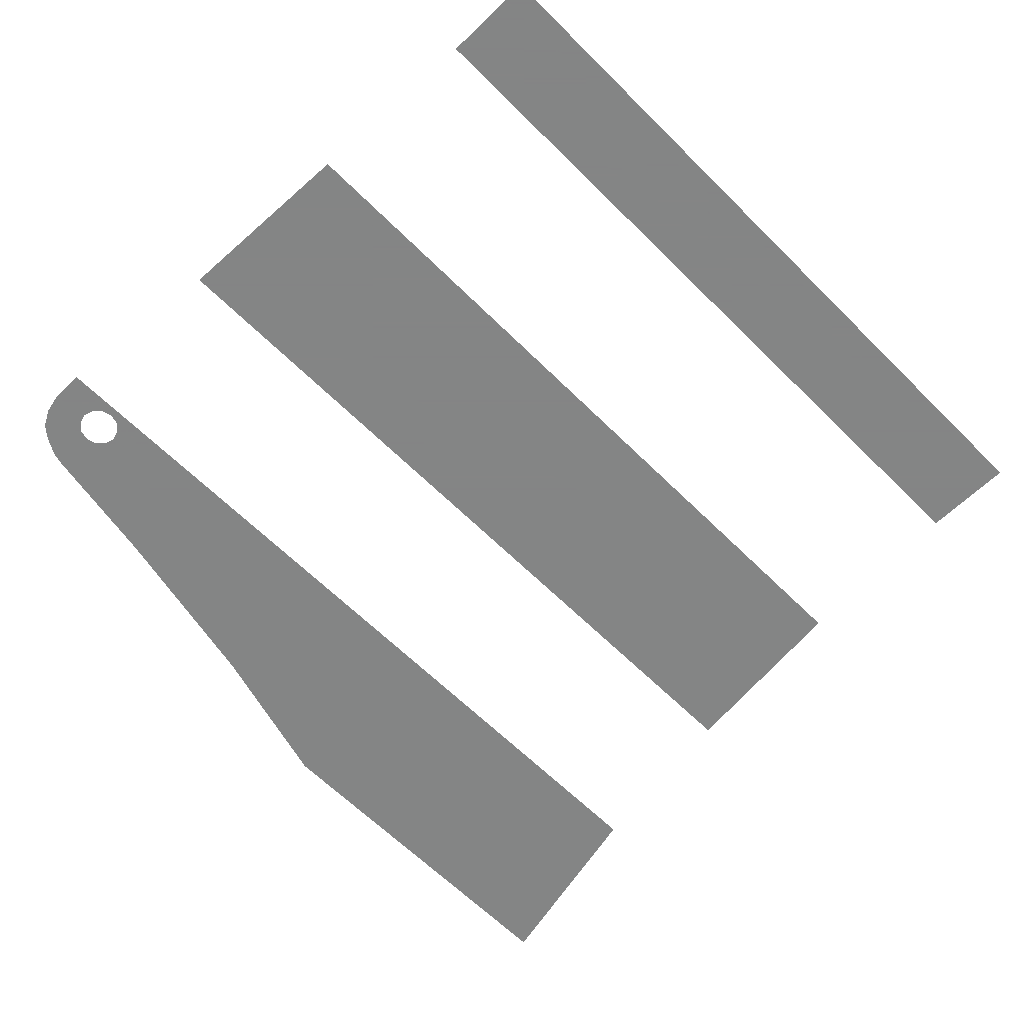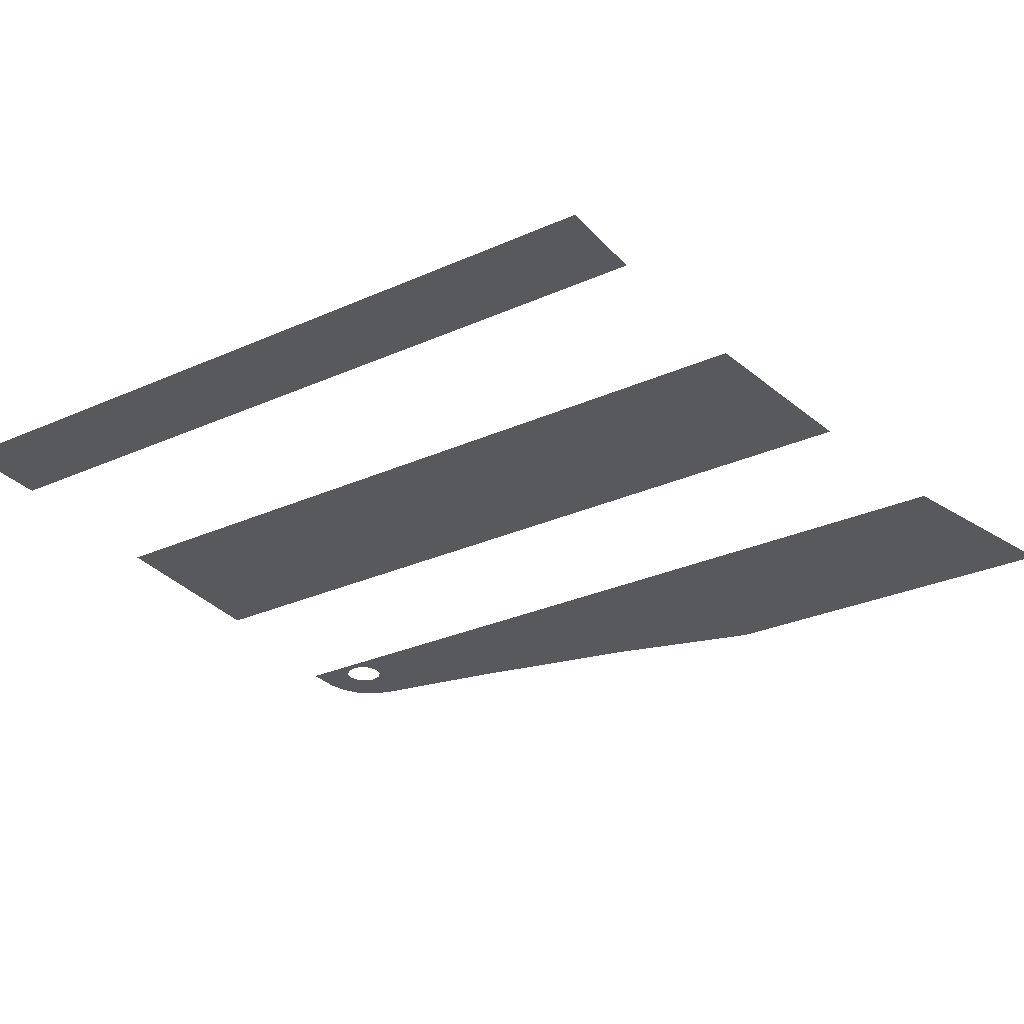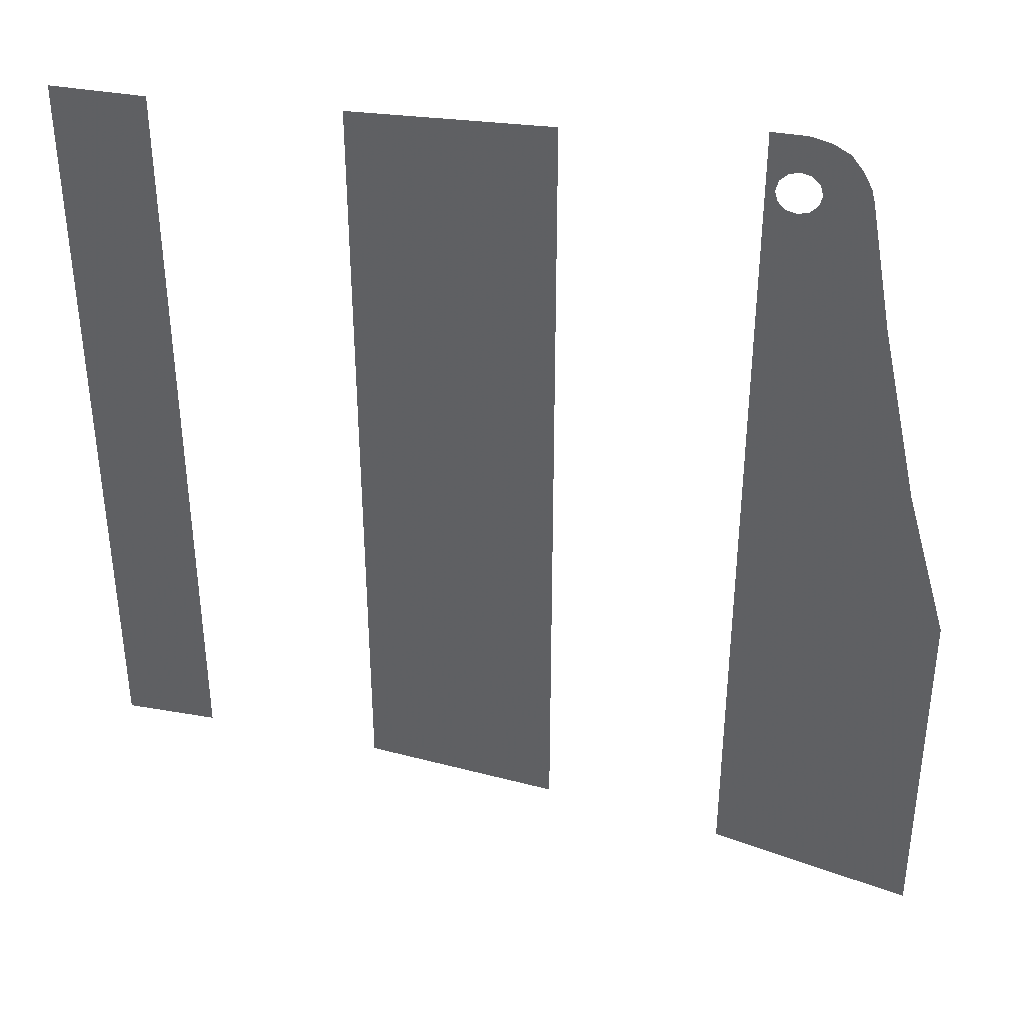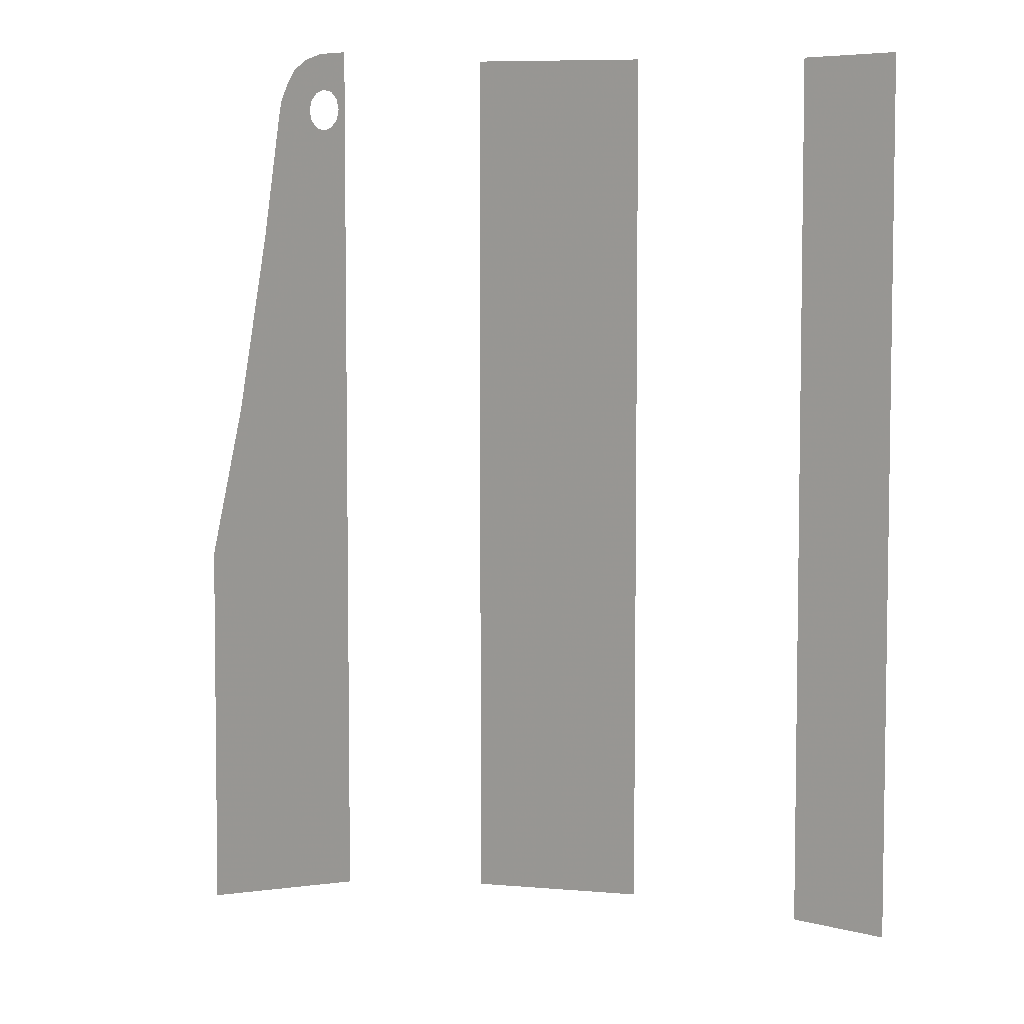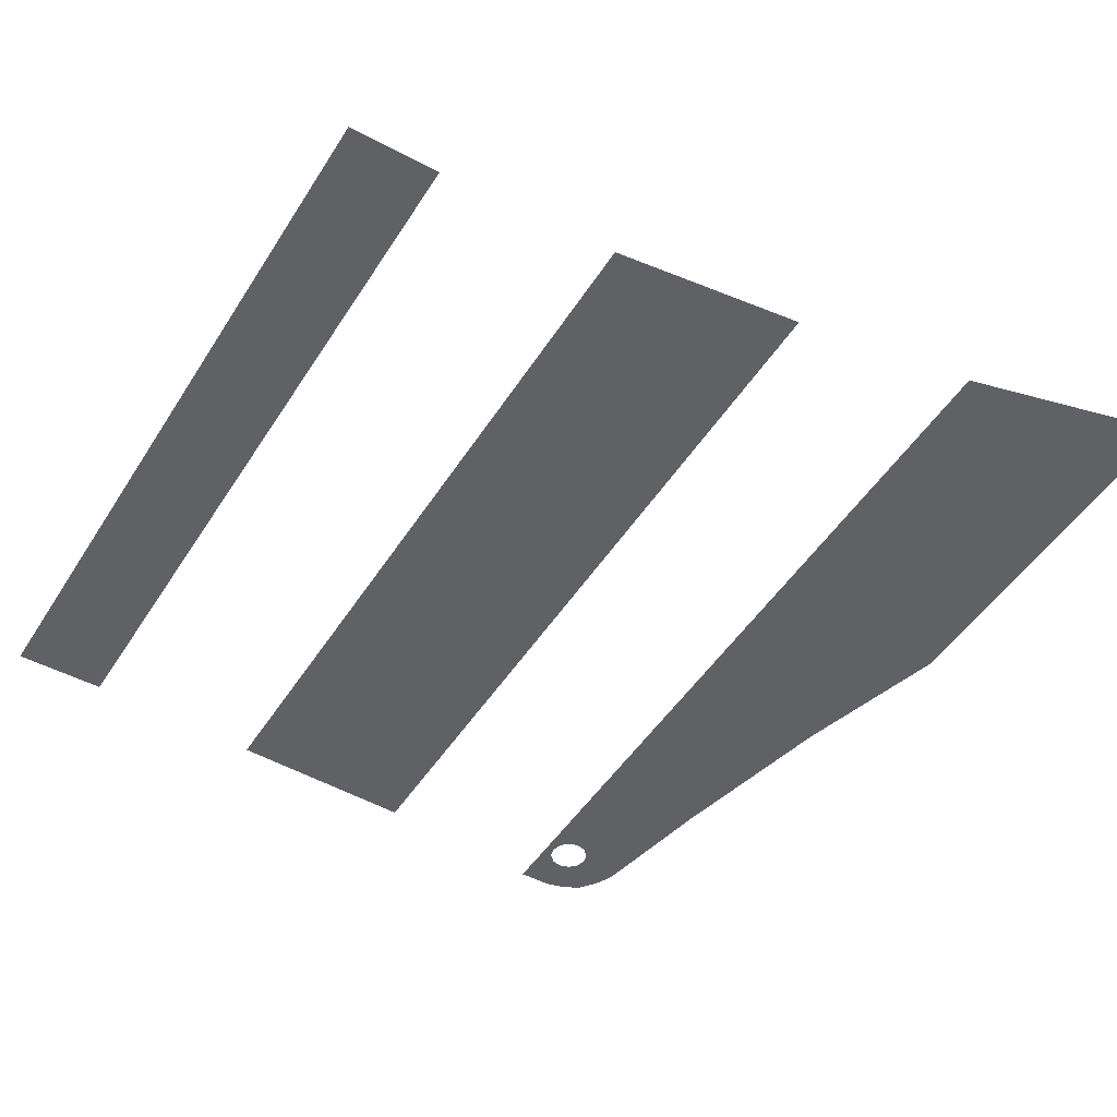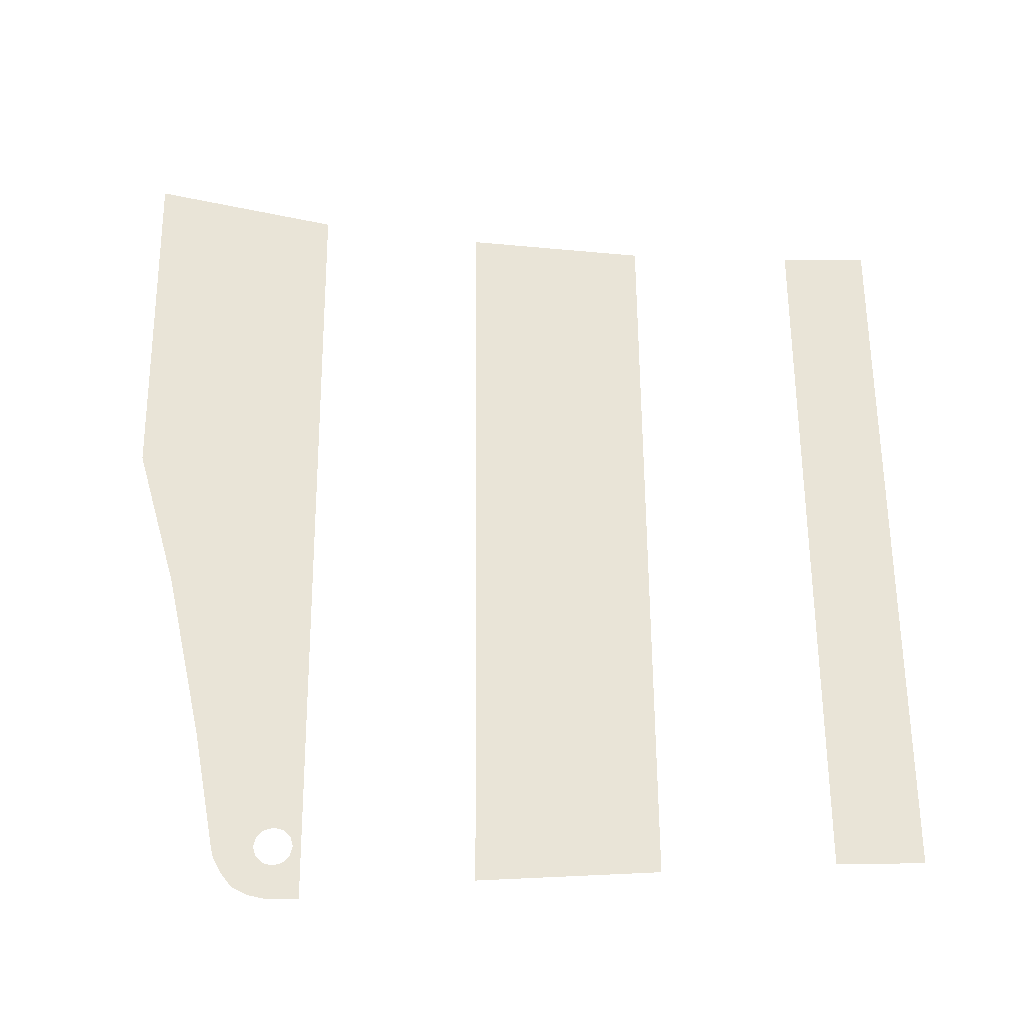
<metadata>
{"format":"obj","ext":"obj","renderer":"f3d","projection":"perspective","resolution":1024,"background":"white","views":[{"elev":-61.6,"azim":44.5,"up":"+Y"},{"elev":-29.6,"azim":123.3,"up":"+Y"},{"elev":39.4,"azim":-167.7,"up":"+Z"},{"elev":5.9,"azim":40.1,"up":"+Z"},{"elev":-47.9,"azim":149.1,"up":"+Y"},{"elev":60.8,"azim":-0.4,"up":"+Y"}]}
</metadata>
<code>
v -4.45 0 -12.22
v -4.45 0 0.5
v -7.575 0 0.625
v -7.575 0 -12.57
v -10.53 0 0.925
v -10.71 0 0.1681
v -10.66 0 0
v -10.53 0 0.925
v -10.83 0 0.2911
v -10.71 0 0.1681
v -11 0 0.3361
v -10.83 0 0.2911
v -10.53 0 0.925
v -11.07 0 0.925
v -11.17 0 0.2911
v -11 0 0.3361
v -11.07 0 0.925
v -11.4 0 0.85
v -11.17 0 0.2911
v -11.4 0 0.85
v -11.68 0 0.7
v -11.29 0 0.1681
v -11.29 0 0.1681
v -11.68 0 0.7
v -11.85 0 0.475
v -11.34 0 0
v -11.34 0 0
v -11.85 0 0.475
v -12 0 0.2
v -12.05 0 0
v -11.29 0 -0.1681
v -11.34 0 0
v -12.05 0 0
v -12.15 0 -0.55
v -11.17 0 -0.2911
v -11.29 0 -0.1681
v -12.15 0 -0.55
v -12.43 0 -2.075
v -11 0 -0.3361
v -11.17 0 -0.2911
v -12.43 0 -2.075
v -13.07 0 -5.075
v -10.83 0 -0.2911
v -11 0 -0.3361
v -13.07 0 -5.075
v -13.8 0 -7.65
v -10.83 0 -0.2911
v -13.8 0 -7.65
v -10.53 0 -13.03
v -10.71 0 -0.1681
v -10.66 0 0
v -10.71 0 -0.1681
v -10.53 0 -13.03
v -10.53 0 0.925
v -10.66 0 0
v -10.53 0 -13.03
v -13.8 0 -7.65
v -13.82 0 -13.82
v -10.53 0 -13.03
v 0 0 -12.1
v 0 0 0.375
v -1.5 0 0.375
v -1.5 0 -12.1
g mesh7499165
f 1 2 3
f 3 4 1
f 5 6 7
f 8 9 10
f 11 12 13
f 13 14 11
f 15 16 17
f 17 18 15
f 19 20 21
f 21 22 19
f 23 24 25
f 25 26 23
f 27 28 29
f 29 30 27
f 31 32 33
f 33 34 31
f 35 36 37
f 37 38 35
f 39 40 41
f 41 42 39
f 43 44 45
f 45 46 43
f 47 48 49
f 49 50 47
f 51 52 53
f 54 55 56
f 57 58 59
g mesh7499166
f 60 61 62
f 62 63 60

</code>
